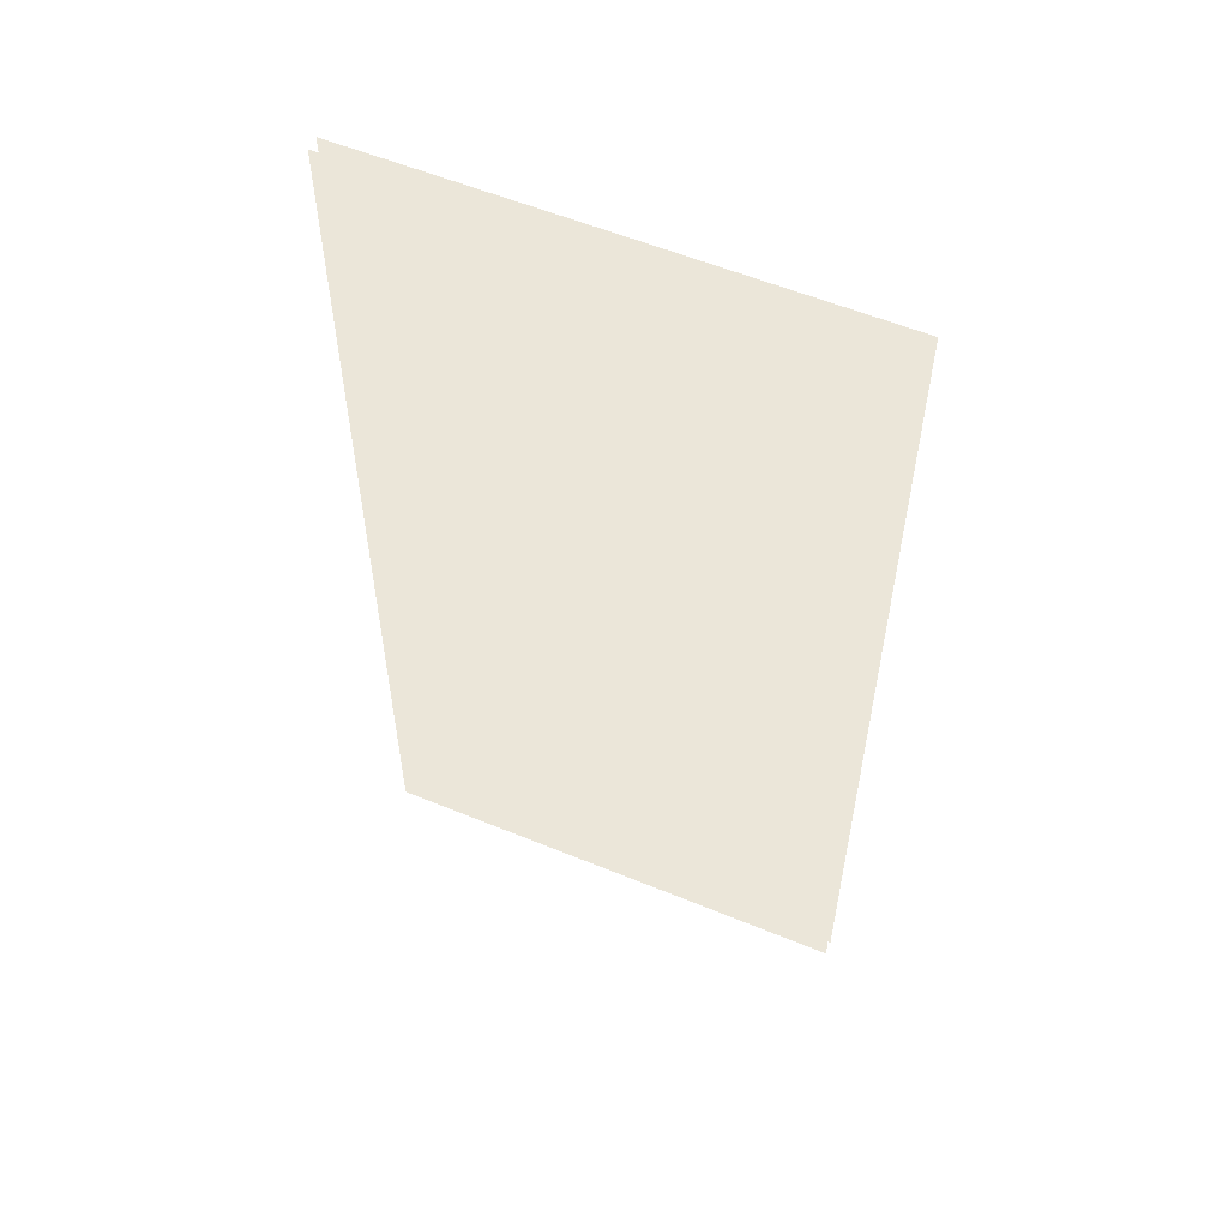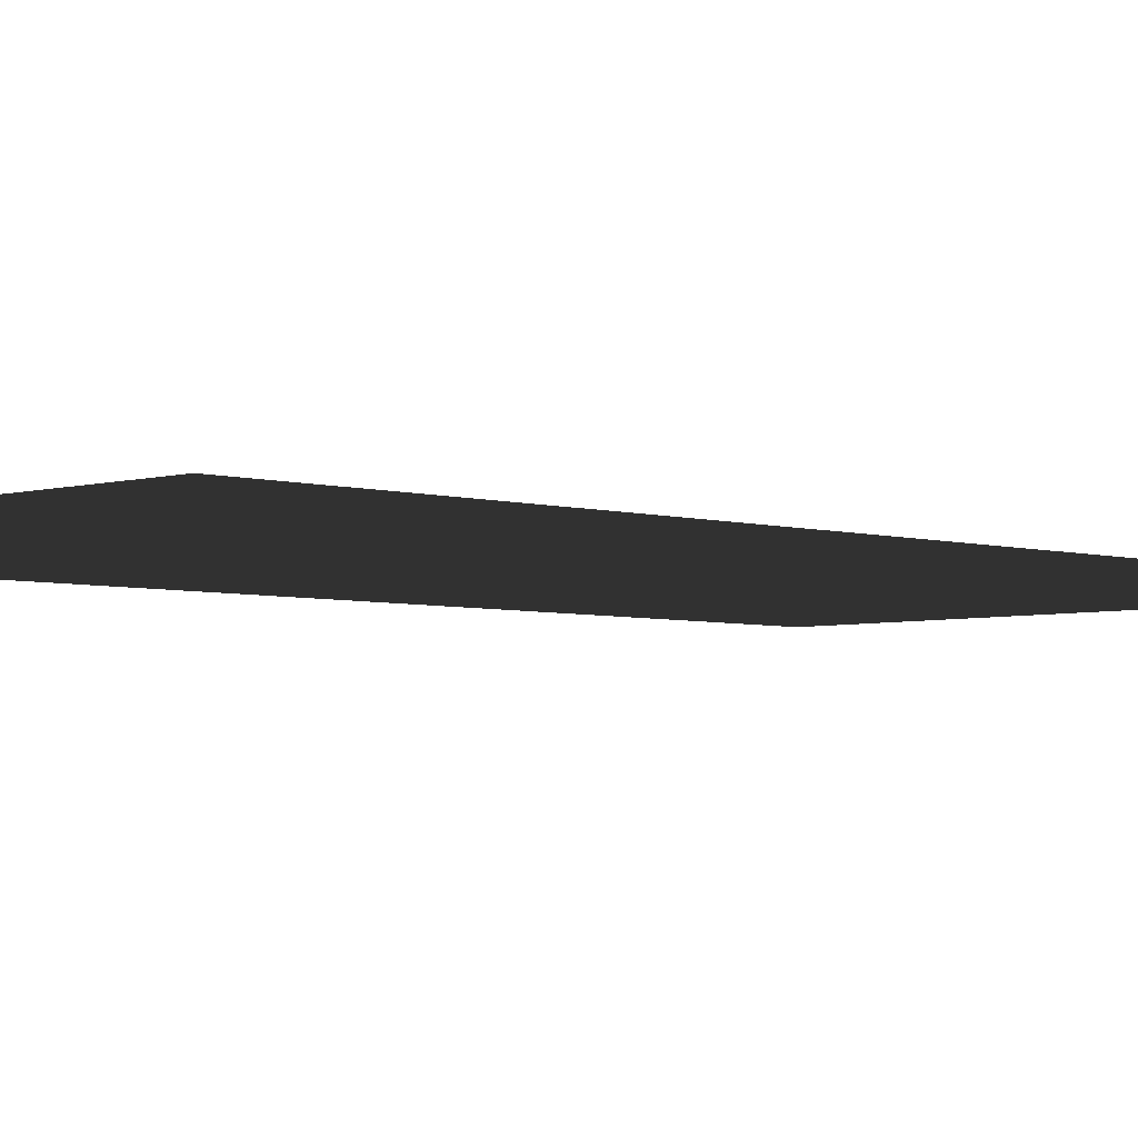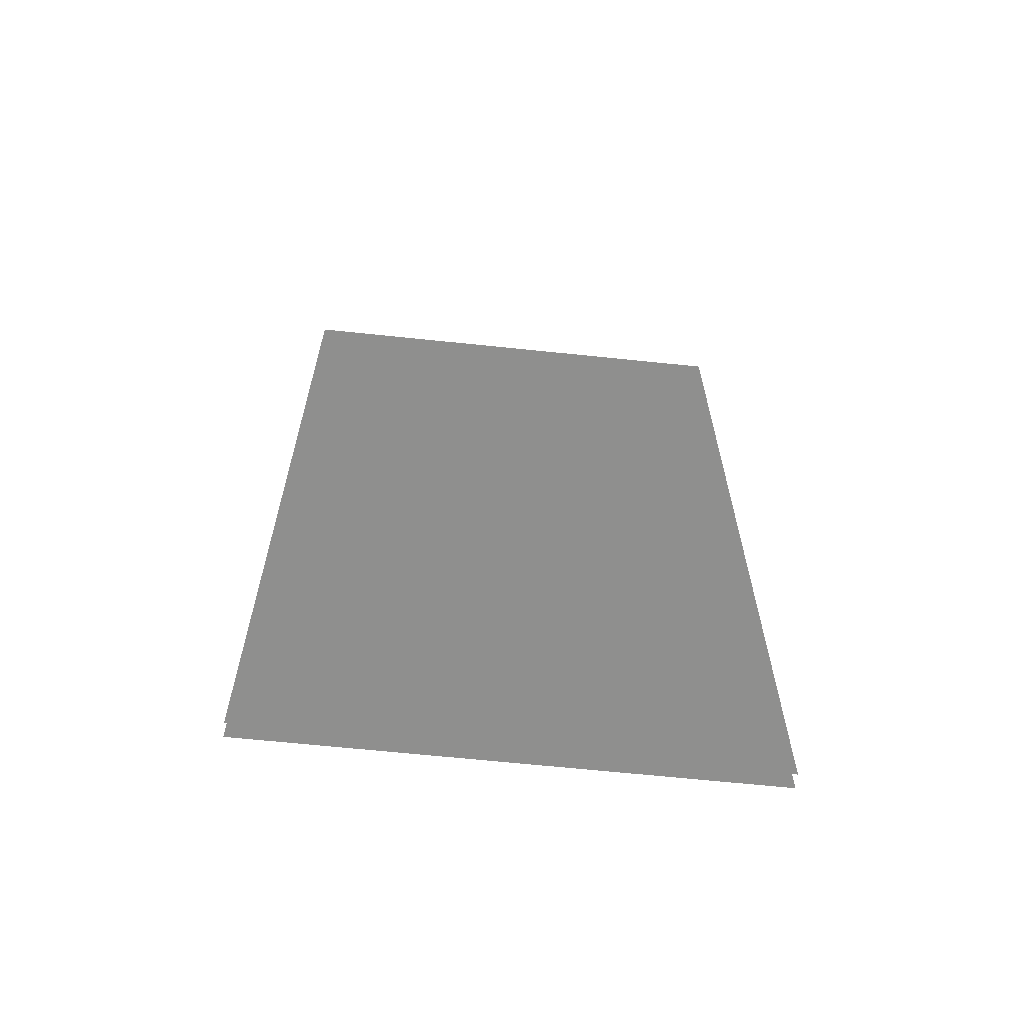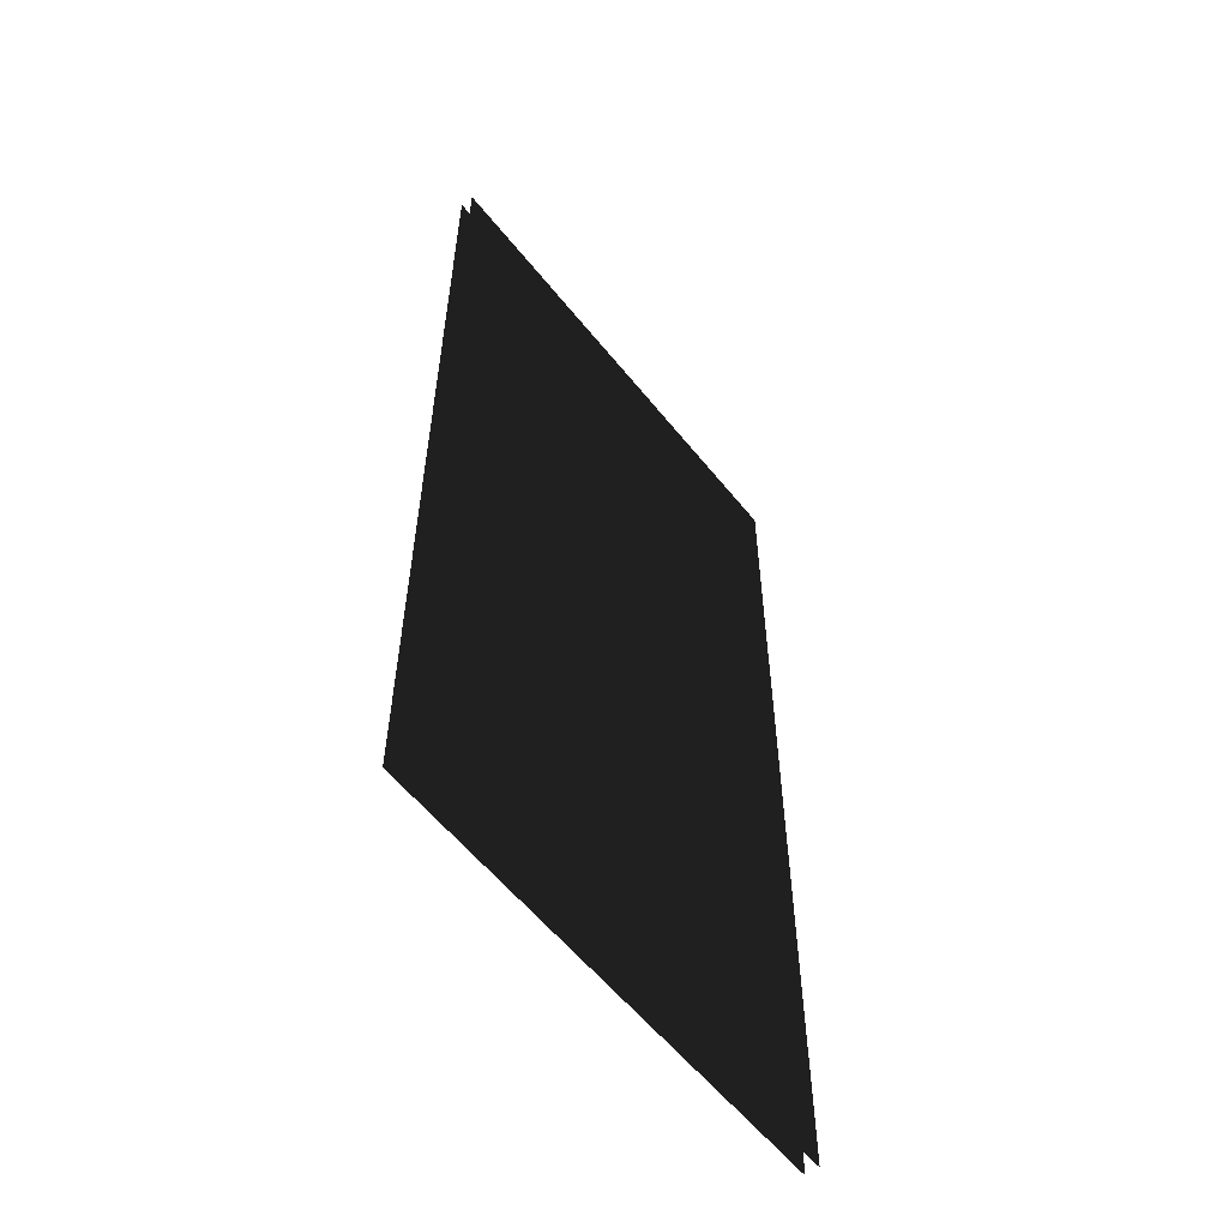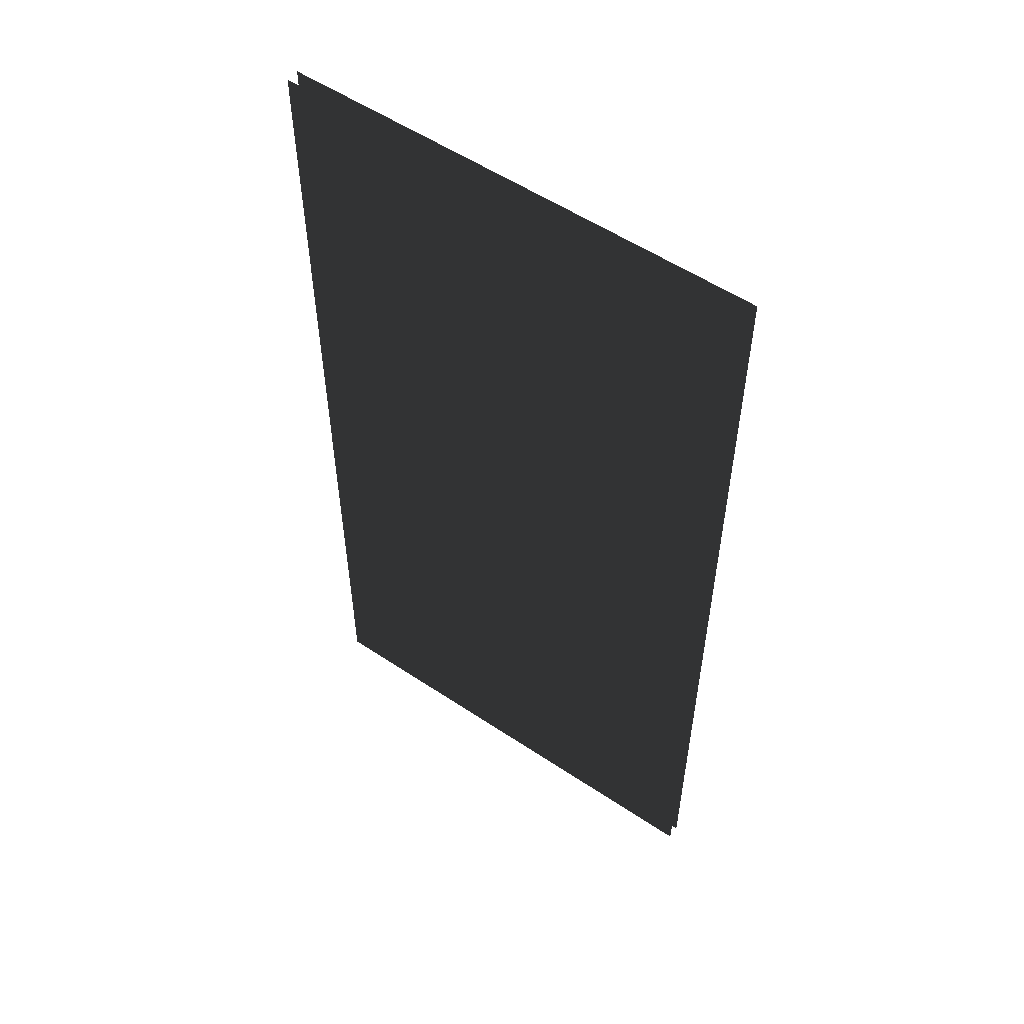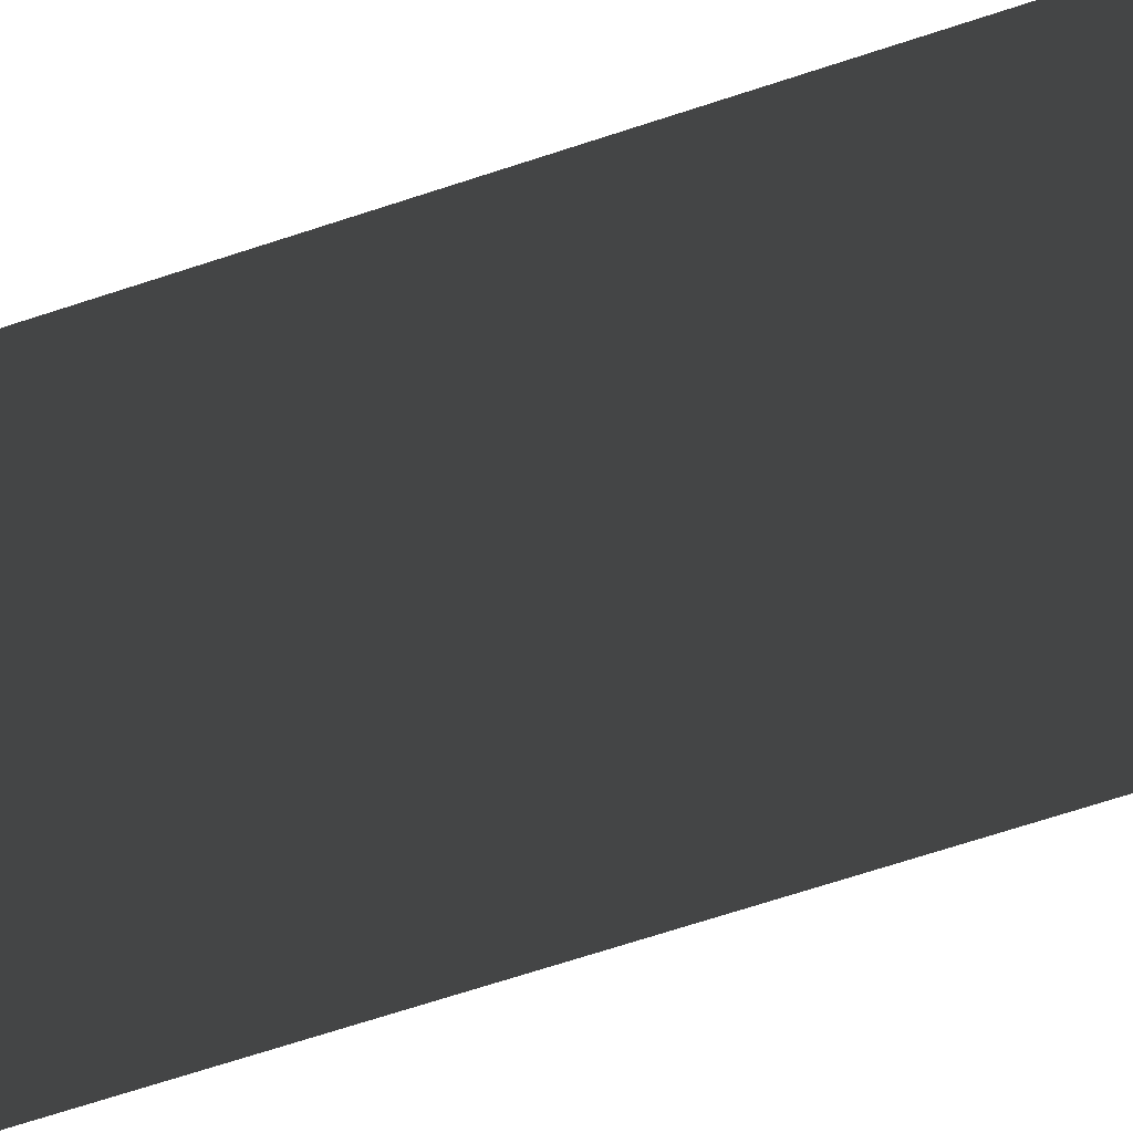
<metadata>
{"format":"obj","ext":"obj","renderer":"f3d","projection":"perspective","resolution":1024,"background":"white","views":[{"elev":57.0,"azim":23.2,"up":"+Z"},{"elev":-4.1,"azim":-135.4,"up":"+Y"},{"elev":-65.3,"azim":174.0,"up":"+Z"},{"elev":-57.9,"azim":-51.7,"up":"+Z"},{"elev":55.3,"azim":-144.9,"up":"+Z"},{"elev":-75.3,"azim":107.6,"up":"+Y"}]}
</metadata>
<code>
v 0.0254 0.01005 0.7227
v 0.0254 0.01005 -0.7227
v 0.7392 0.01005 -0.7227
v 0.7392 0.01005 0.7227
v 0.7392 -0.01005 0.7227
v 0.7392 -0.01005 -0.7227
v 0.0254 -0.01005 -0.7227
v 0.0254 -0.01005 0.7227
g WinOpenFrame_B_1905_56
f 1 3 2
f 1 4 3
f 5 7 6
f 5 8 7

</code>
